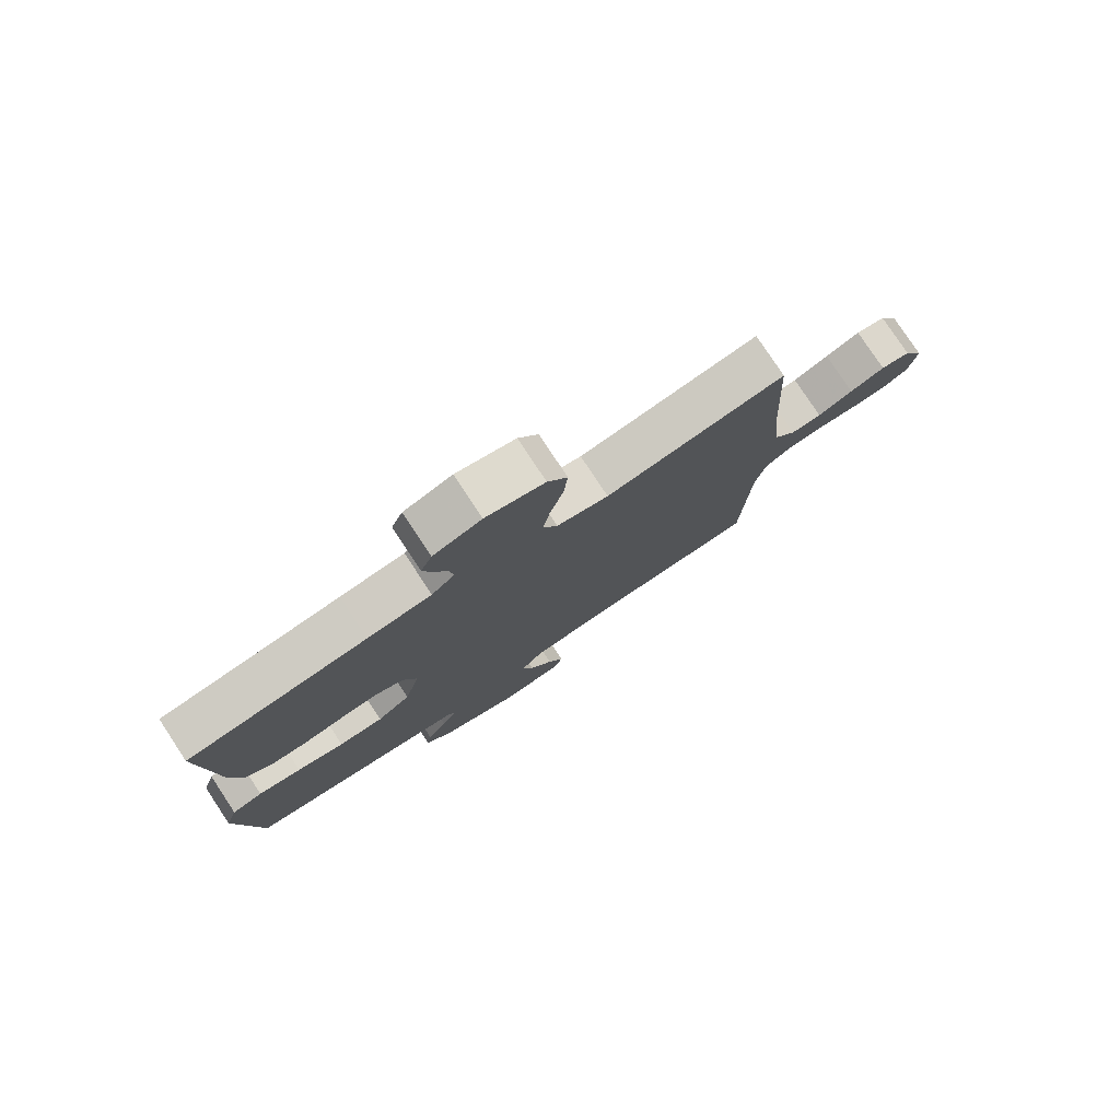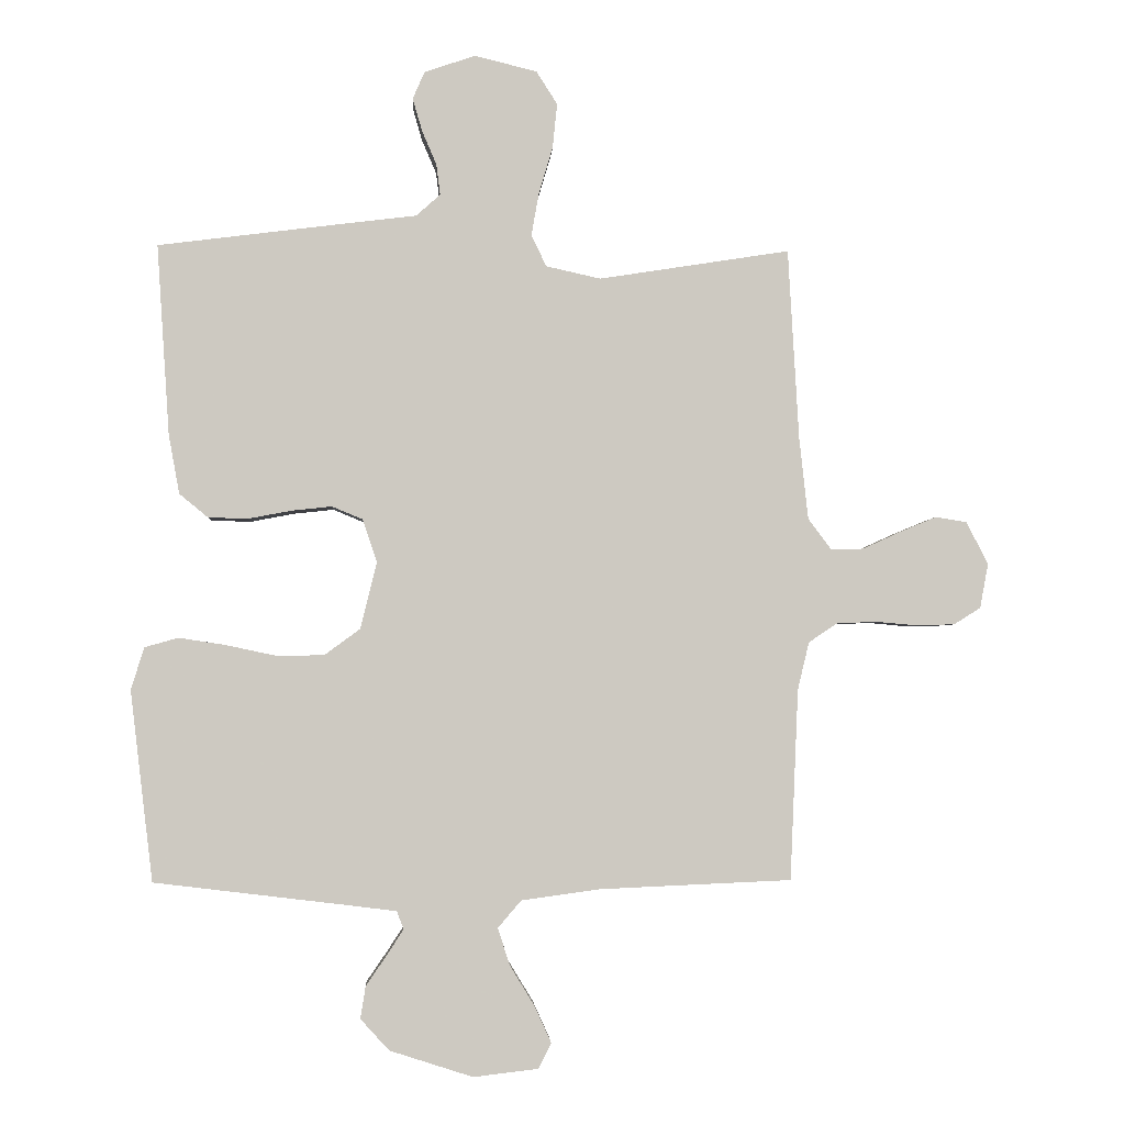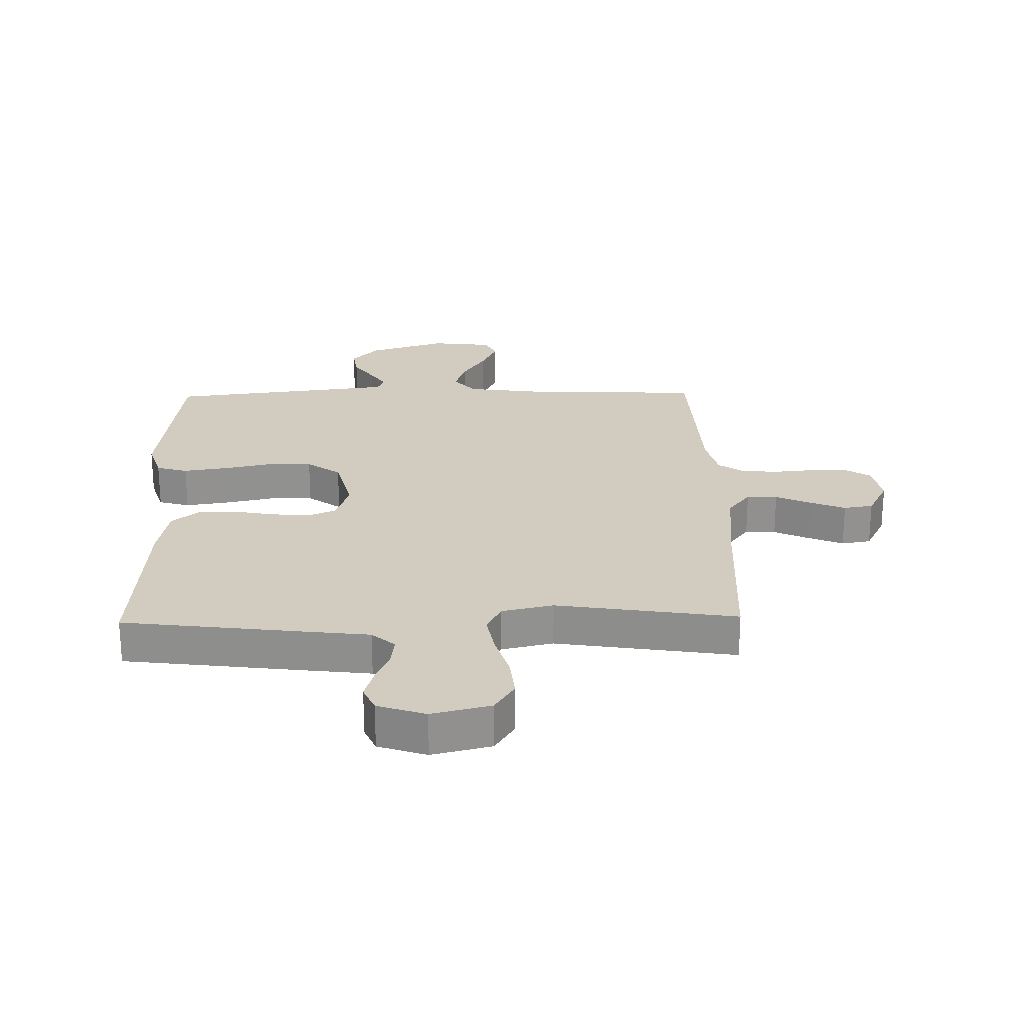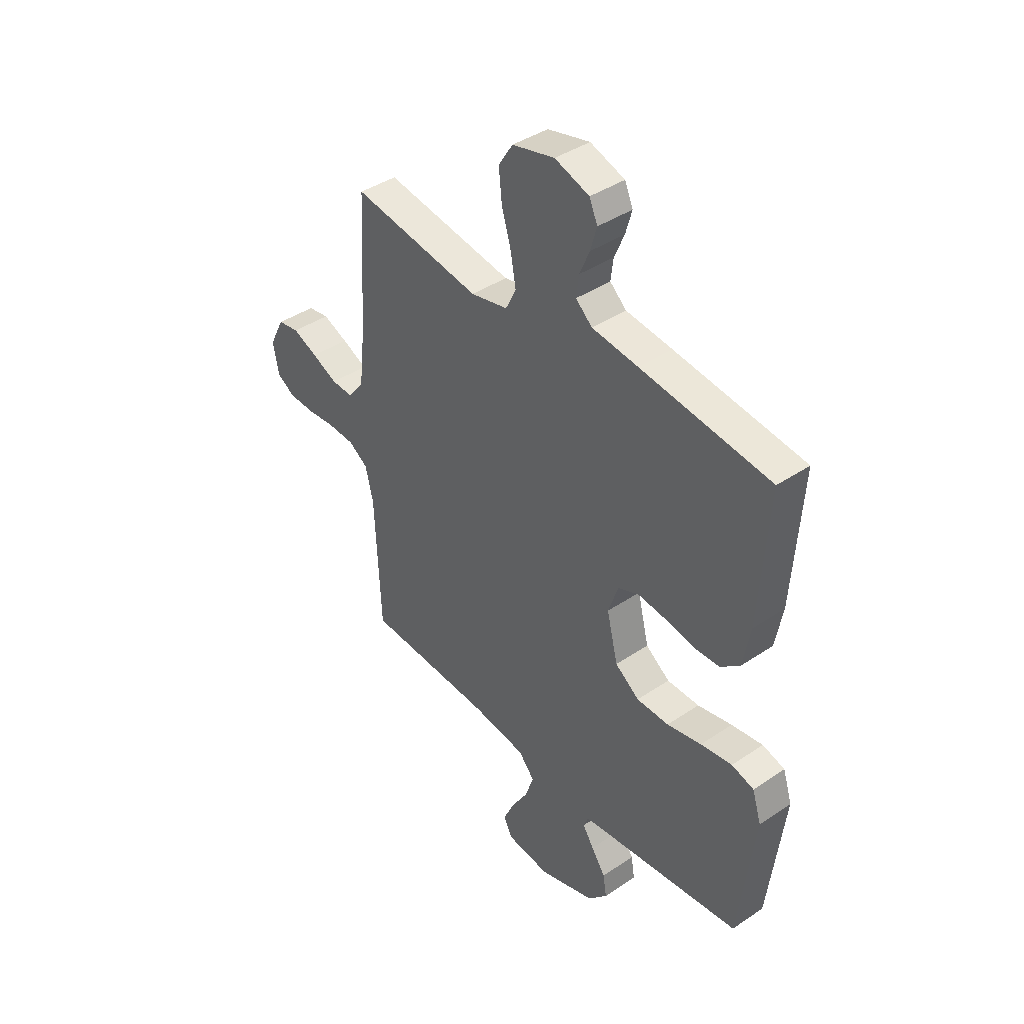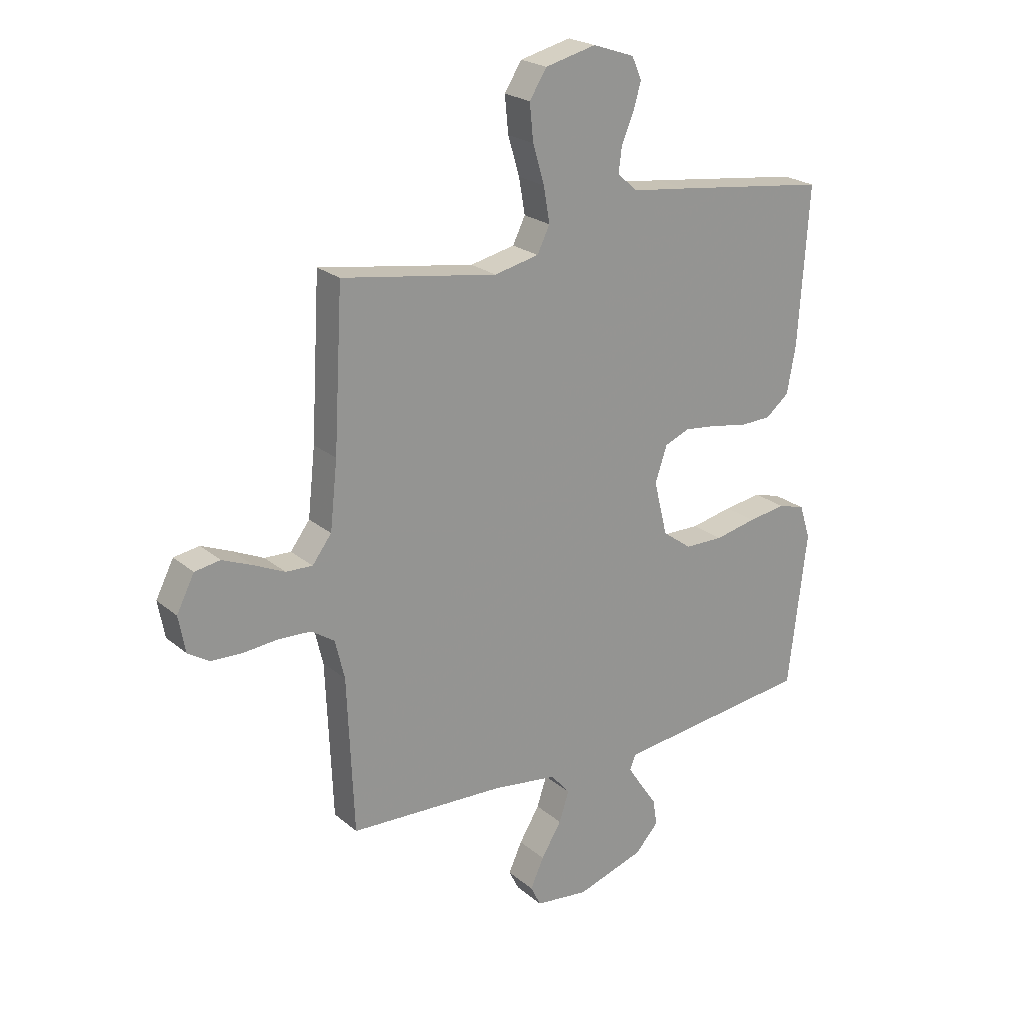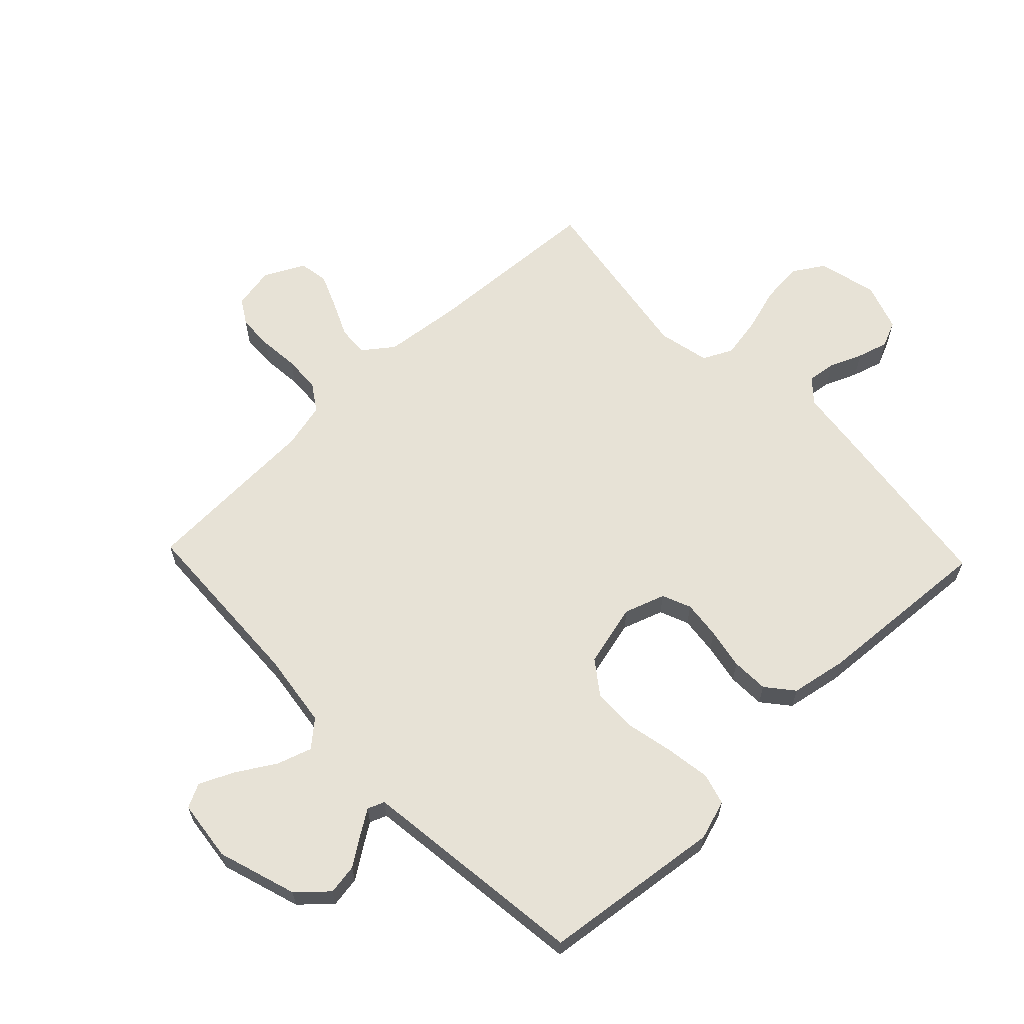
<metadata>
{"format":"obj","ext":"obj","renderer":"f3d","projection":"perspective","resolution":1024,"background":"white","views":[{"elev":78.7,"azim":-33.4,"up":"+Z"},{"elev":-3.0,"azim":-3.1,"up":"+Z"},{"elev":24.2,"azim":-1.2,"up":"+Y"},{"elev":40.8,"azim":-129.5,"up":"+Z"},{"elev":22.5,"azim":144.4,"up":"+Z"},{"elev":63.1,"azim":-133.7,"up":"+Y"}]}
</metadata>
<code>
v 0.5 0.07 -0.5
v 0.2 0.07 -0.513
v 0.075 0.07 -0.53
v 0.038 0.07 -0.573
v 0.057 0.07 -0.631
v 0.096 0.07 -0.695
v 0.122 0.07 -0.752
v 0.102 0.07 -0.792
v 0 0.07 -0.804
v -0.131 0.07 -0.762
v -0.176 0.07 -0.713
v -0.168 0.07 -0.662
v -0.135 0.07 -0.614
v -0.109 0.07 -0.574
v -0.12 0.07 -0.546
v -0.2 0.07 -0.536
v -0.5 0.07 -0.5
v -0.536 0.07 -0.2
v -0.515 0.07 -0.134
v -0.463 0.07 -0.119
v -0.39 0.07 -0.13
v -0.31 0.07 -0.147
v -0.235 0.07 -0.146
v -0.179 0.07 -0.105
v -0.153 0.07 0
v -0.176 0.07 0.068
v -0.224 0.07 0.088
v -0.288 0.07 0.081
v -0.356 0.07 0.068
v -0.418 0.07 0.07
v -0.463 0.07 0.107
v -0.48 0.07 0.2
v -0.5 0.07 0.5
v -0.2 0.07 0.538
v -0.093 0.07 0.551
v -0.055 0.07 0.585
v -0.061 0.07 0.633
v -0.084 0.07 0.687
v -0.099 0.07 0.739
v -0.08 0.07 0.782
v 0 0.07 0.809
v 0.098 0.07 0.785
v 0.131 0.07 0.733
v 0.124 0.07 0.663
v 0.102 0.07 0.589
v 0.09 0.07 0.521
v 0.114 0.07 0.472
v 0.2 0.07 0.453
v 0.5 0.07 0.5
v 0.517 0.07 0.2
v 0.531 0.07 0.071
v 0.568 0.07 0.022
v 0.619 0.07 0.024
v 0.678 0.07 0.051
v 0.736 0.07 0.075
v 0.785 0.07 0.067
v 0.819 0.07 0
v 0.806 0.07 -0.07
v 0.764 0.07 -0.096
v 0.704 0.07 -0.098
v 0.638 0.07 -0.092
v 0.576 0.07 -0.095
v 0.531 0.07 -0.125
v 0.513 0.07 -0.2
v 0.5 0 -0.5
v 0.2 0 -0.513
v 0.075 0 -0.53
v 0.038 0 -0.573
v 0.057 0 -0.631
v 0.096 0 -0.695
v 0.122 0 -0.752
v 0.102 0 -0.792
v 0 0 -0.804
v -0.131 0 -0.762
v -0.176 0 -0.713
v -0.168 0 -0.662
v -0.135 0 -0.614
v -0.109 0 -0.574
v -0.12 0 -0.546
v -0.2 0 -0.536
v -0.5 0 -0.5
v -0.536 0 -0.2
v -0.515 0 -0.134
v -0.463 0 -0.119
v -0.39 0 -0.13
v -0.31 0 -0.147
v -0.235 0 -0.146
v -0.179 0 -0.105
v -0.153 0 0
v -0.176 0 0.068
v -0.224 0 0.088
v -0.288 0 0.081
v -0.356 0 0.068
v -0.418 0 0.07
v -0.463 0 0.107
v -0.48 0 0.2
v -0.5 0 0.5
v -0.2 0 0.538
v -0.093 0 0.551
v -0.055 0 0.585
v -0.061 0 0.633
v -0.084 0 0.687
v -0.099 0 0.739
v -0.08 0 0.782
v 0 0 0.809
v 0.098 0 0.785
v 0.131 0 0.733
v 0.124 0 0.663
v 0.102 0 0.589
v 0.09 0 0.521
v 0.114 0 0.472
v 0.2 0 0.453
v 0.5 0 0.5
v 0.517 0 0.2
v 0.531 0 0.071
v 0.568 0 0.022
v 0.619 0 0.024
v 0.678 0 0.051
v 0.736 0 0.075
v 0.785 0 0.067
v 0.819 0 0
v 0.806 0 -0.07
v 0.764 0 -0.096
v 0.704 0 -0.098
v 0.638 0 -0.092
v 0.576 0 -0.095
v 0.531 0 -0.125
v 0.513 0 -0.2
f 58 59 60 61
f 58 61 62
f 57 58 62
f 56 57 62
f 53 54 55 56
f 53 56 62 63
f 48 49 50
f 47 48 50 51
f 42 43 44 45
f 42 45 46
f 41 42 46
f 40 41 46
f 37 38 39 40
f 37 40 46 47
f 32 33 34 35
f 32 35 36
f 31 32 36
f 28 29 30 31
f 27 28 31 36
f 26 27 36
f 25 26 36
f 19 20 21 22
f 17 18 19 22
f 16 17 22 23
f 15 16 23 24
f 10 11 12 13
f 10 13 14
f 9 10 14
f 5 6 7 8
f 4 5 8 9
f 64 1 2
f 63 64 2 3
f 52 53 63 3
f 36 37 47 51
f 25 36 51 52
f 24 25 52 3
f 4 9 14 15
f 3 4 15 24
f 125 124 123 122
f 126 125 122
f 126 122 121
f 126 121 120
f 120 119 118 117
f 127 126 120 117
f 114 113 112
f 115 114 112 111
f 109 108 107 106
f 110 109 106
f 110 106 105
f 110 105 104
f 104 103 102 101
f 111 110 104 101
f 99 98 97 96
f 100 99 96
f 100 96 95
f 95 94 93 92
f 100 95 92 91
f 100 91 90
f 100 90 89
f 86 85 84 83
f 86 83 82 81
f 87 86 81 80
f 88 87 80 79
f 77 76 75 74
f 78 77 74
f 78 74 73
f 72 71 70 69
f 73 72 69 68
f 66 65 128
f 67 66 128 127
f 67 127 117 116
f 115 111 101 100
f 116 115 100 89
f 67 116 89 88
f 79 78 73 68
f 88 79 68 67
f 1 65 66 2
f 2 66 67 3
f 3 67 68 4
f 4 68 69 5
f 5 69 70 6
f 6 70 71 7
f 7 71 72 8
f 8 72 73 9
f 9 73 74 10
f 10 74 75 11
f 11 75 76 12
f 12 76 77 13
f 13 77 78 14
f 14 78 79 15
f 15 79 80 16
f 16 80 81 17
f 17 81 82 18
f 18 82 83 19
f 19 83 84 20
f 20 84 85 21
f 21 85 86 22
f 22 86 87 23
f 23 87 88 24
f 24 88 89 25
f 25 89 90 26
f 26 90 91 27
f 27 91 92 28
f 28 92 93 29
f 29 93 94 30
f 30 94 95 31
f 31 95 96 32
f 32 96 97 33
f 33 97 98 34
f 34 98 99 35
f 35 99 100 36
f 36 100 101 37
f 37 101 102 38
f 38 102 103 39
f 39 103 104 40
f 40 104 105 41
f 41 105 106 42
f 42 106 107 43
f 43 107 108 44
f 44 108 109 45
f 45 109 110 46
f 46 110 111 47
f 47 111 112 48
f 48 112 113 49
f 49 113 114 50
f 50 114 115 51
f 51 115 116 52
f 52 116 117 53
f 53 117 118 54
f 54 118 119 55
f 55 119 120 56
f 56 120 121 57
f 57 121 122 58
f 58 122 123 59
f 59 123 124 60
f 60 124 125 61
f 61 125 126 62
f 62 126 127 63
f 63 127 128 64
f 64 128 65 1

</code>
